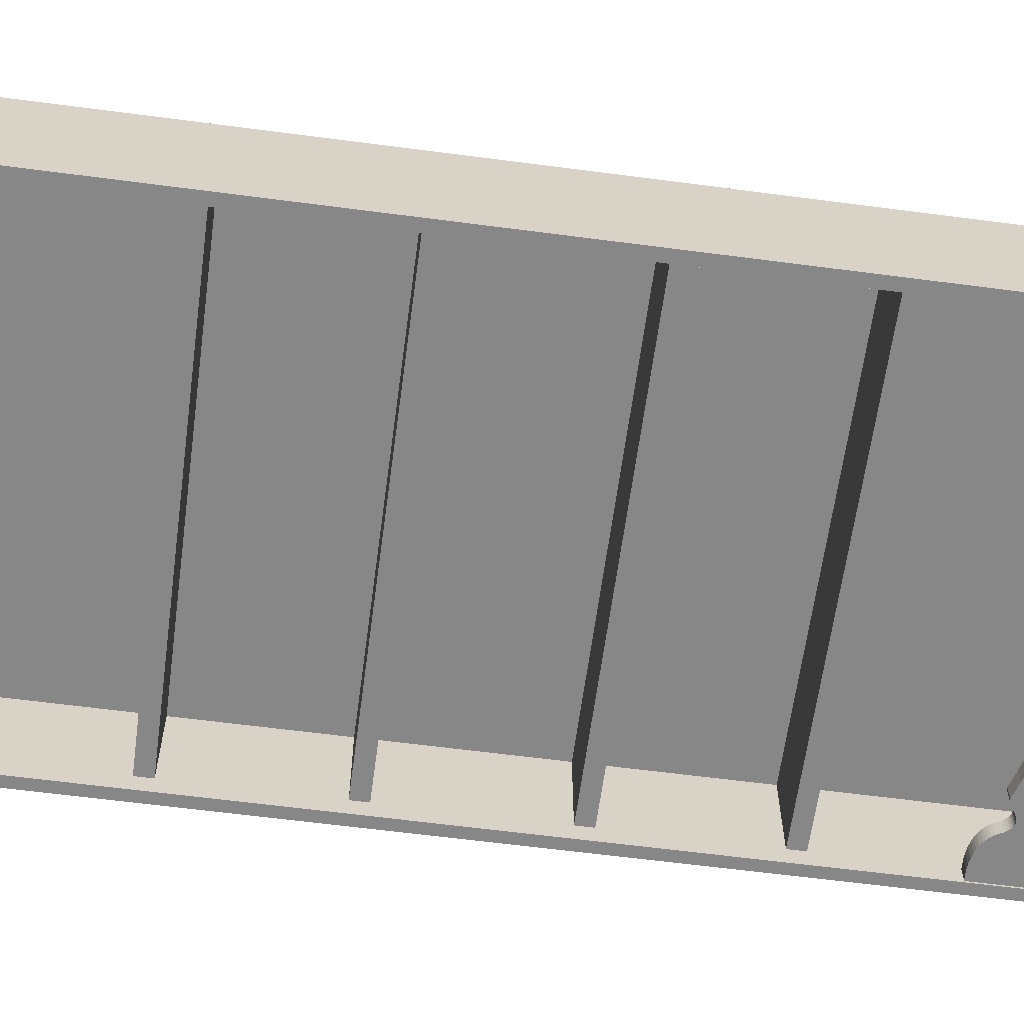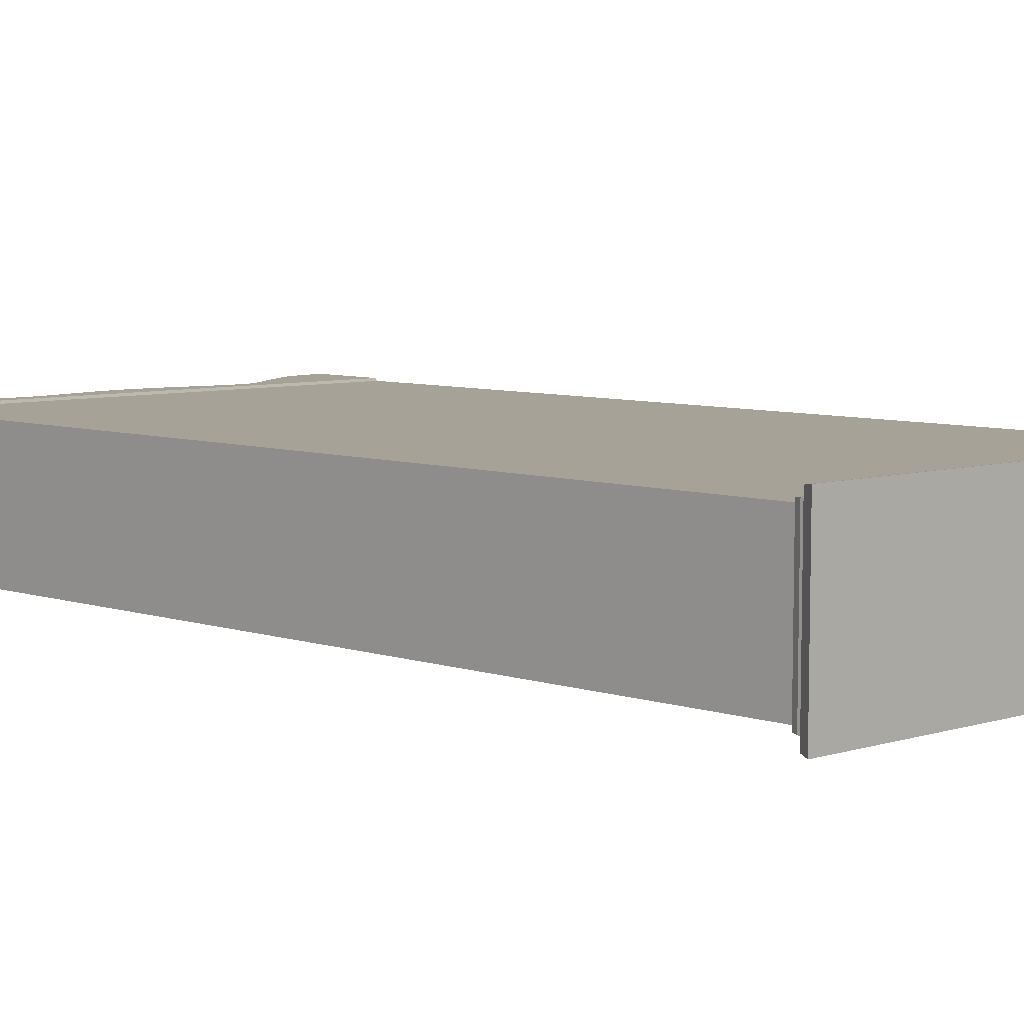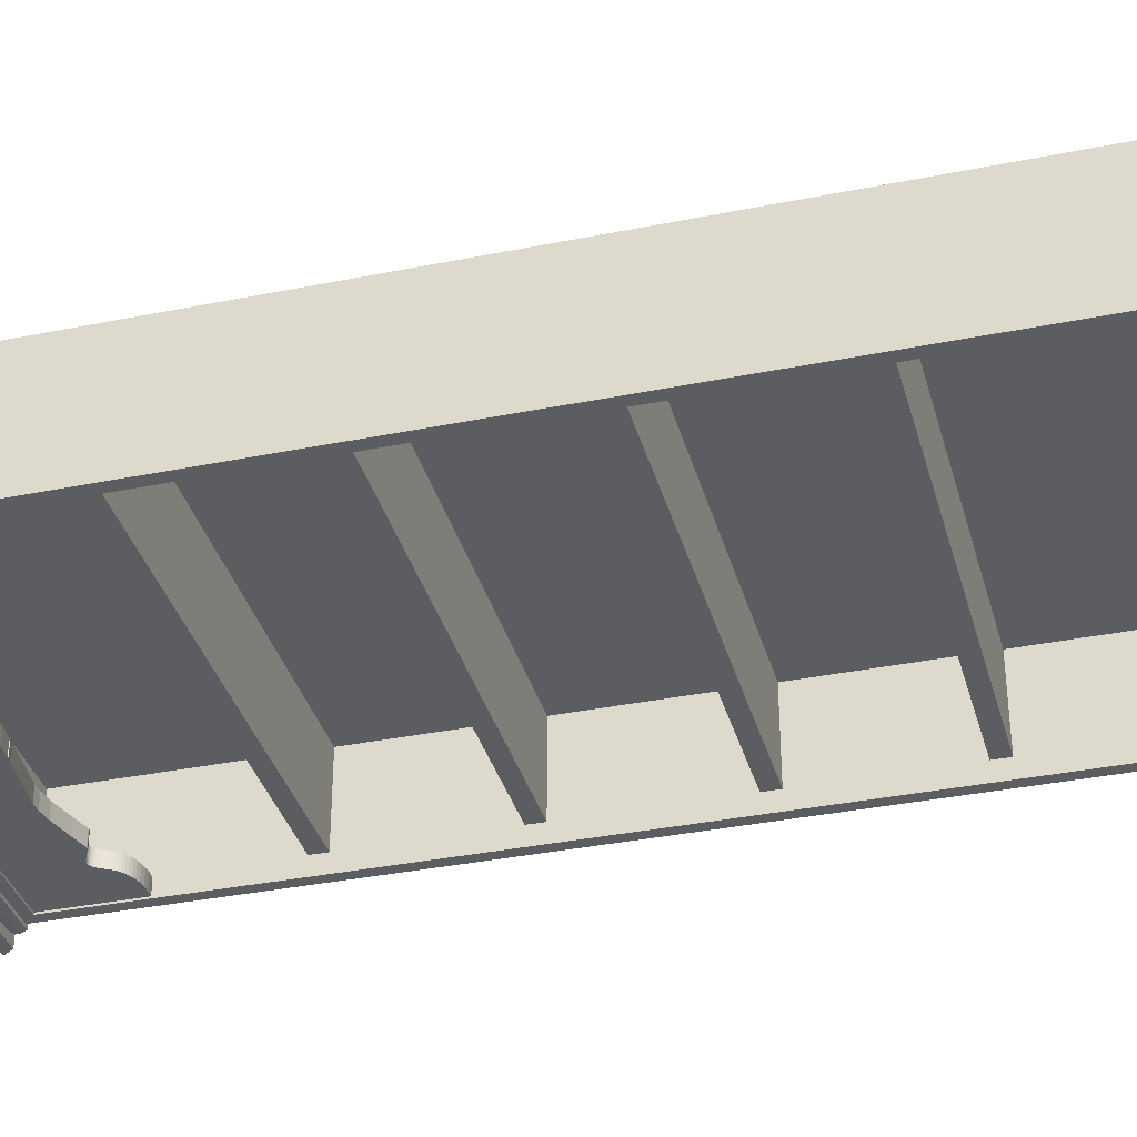
<metadata>
{"format":"obj","ext":"obj","renderer":"f3d","projection":"perspective","resolution":1024,"background":"white","views":[{"elev":-62.2,"azim":-97.6,"up":"+Z"},{"elev":6.6,"azim":-44.6,"up":"+Z"},{"elev":-35.7,"azim":104.9,"up":"+Z"}]}
</metadata>
<code>
g default
v 7.728 5.65 -3.953
v 10.32 5.65 -3.966
v 7.731 5.65 -3.359
v 10.32 5.65 -3.372
v 7.728 5.56 -3.953
v 10.32 5.56 -3.966
v 7.731 5.56 -3.359
v 10.32 5.56 -3.372
v 7.728 6.545 -3.953
v 10.32 6.545 -3.966
v 7.731 6.545 -3.359
v 10.32 6.545 -3.372
v 7.728 6.455 -3.953
v 10.32 6.455 -3.966
v 7.731 6.455 -3.359
v 10.32 6.455 -3.372
v 7.728 3.811 -3.953
v 10.32 3.811 -3.966
v 7.731 3.811 -3.359
v 10.32 3.811 -3.372
v 7.728 3.722 -3.953
v 10.32 3.722 -3.966
v 7.731 3.722 -3.359
v 10.32 3.722 -3.372
v 7.728 4.706 -3.953
v 10.32 4.706 -3.966
v 7.731 4.706 -3.359
v 10.32 4.706 -3.372
v 7.728 4.617 -3.953
v 10.32 4.617 -3.966
v 7.731 4.617 -3.359
v 10.32 4.617 -3.372
v 7.665 7.452 -4.054
v 7.665 2.502 -4.054
v 10.38 7.452 -4.068
v 10.38 2.502 -4.068
v 10.39 7.452 -3.369
v 10.39 2.502 -3.369
v 7.669 7.452 -3.356
v 7.669 2.502 -3.356
v 7.727 7.392 -4.054
v 7.727 2.562 -4.054
v 10.32 7.392 -4.068
v 10.32 2.562 -4.068
v 7.73 7.392 -3.46
v 7.73 2.562 -3.46
v 10.32 7.392 -3.473
v 10.32 2.562 -3.473
v 7.647 2.502 -4.072
v 10.4 2.502 -4.086
v 10.4 2.502 -3.351
v 7.65 2.502 -3.337
v 7.634 2.47 -4.076
v 10.41 2.47 -4.09
v 10.42 2.47 -3.348
v 7.638 2.47 -3.334
v 7.645 2.426 -4.073
v 10.4 2.426 -4.087
v 10.41 2.426 -3.351
v 7.649 2.426 -3.337
v 7.596 2.426 -4.121
v 10.45 2.426 -4.135
v 10.45 2.426 -3.303
v 7.601 2.426 -3.288
v 7.569 2.371 -4.129
v 10.48 2.371 -4.144
v 10.48 2.371 -3.295
v 7.573 2.371 -3.28
v 7.635 2.448 -4.076
v 10.41 2.448 -4.09
v 10.42 2.448 -3.348
v 7.638 2.448 -3.334
v 9.023 2.56 -4.051
v 9.201 2.917 -4.052
v 9.23 2.912 -4.052
v 7.739 3.066 -3.957
v 7.726 2.56 -3.957
v 9.665 2.894 -4.054
v 9.804 2.93 -4.055
v 9.536 2.877 -4.053
v 9.586 2.881 -4.054
v 9.895 2.957 -4.055
v 9.903 2.958 -4.055
v 9.908 2.956 -4.055
v 9.914 2.954 -4.055
v 9.923 2.95 -4.055
v 9.979 2.917 -4.056
v 9.898 2.958 -4.055
v 9.9 2.958 -4.055
v 9.99 2.913 -4.056
v 9.998 2.911 -4.056
v 10.01 2.91 -4.056
v 10.01 2.911 -4.056
v 10.02 2.913 -4.056
v 10.04 2.928 -4.056
v 10.05 2.936 -4.056
v 10.06 2.947 -4.056
v 10.07 2.967 -4.056
v 10.08 2.981 -4.056
v 10.09 2.994 -4.056
v 10.1 3.006 -4.056
v 10.11 3.016 -4.056
v 10.12 3.026 -4.056
v 10.03 2.916 -4.056
v 10.04 2.921 -4.056
v 10.14 3.037 -4.056
v 10.16 3.047 -4.056
v 10.18 3.054 -4.057
v 10.2 3.061 -4.057
v 10.24 3.065 -4.057
v 10.27 3.067 -4.057
v 10.31 3.066 -4.057
v 9.024 2.56 -3.964
v 9.023 2.808 -4.051
v 10.32 3.064 -4.057
v 10.32 2.56 -4.057
v 7.929 3.026 -3.958
v 8.817 2.912 -4.05
v 8.51 2.877 -4.048
v 9.895 2.957 -3.968
v 8.461 2.881 -4.048
v 8.382 2.894 -4.047
v 8.243 2.93 -4.047
v 9.909 2.956 -3.968
v 8.152 2.957 -4.046
v 8.149 2.958 -4.046
v 8.147 2.958 -4.046
v 9.991 2.913 -3.969
v 9.999 2.911 -3.969
v 10.01 2.91 -3.969
v 10.01 2.911 -3.969
v 10.02 2.913 -3.969
v 10.03 2.916 -3.969
v 10.04 2.921 -3.969
v 10.04 2.928 -3.969
v 8.133 2.954 -4.046
v 8.124 2.95 -4.046
v 8.056 2.913 -4.046
v 10.08 2.981 -3.969
v 10.09 2.994 -3.969
v 10.1 3.006 -3.969
v 10.11 3.016 -3.969
v 10.12 3.026 -3.969
v 10.14 3.037 -3.97
v 10.16 3.047 -3.97
v 10.18 3.054 -3.97
v 10.2 3.061 -3.97
v 10.24 3.065 -3.97
v 10.27 3.067 -3.97
v 10.31 3.066 -3.97
v 10.32 3.064 -3.97
v 10.32 2.56 -3.97
v 8.041 2.91 -4.046
v 8.026 2.913 -4.046
v 8.018 2.916 -4.046
v 7.988 2.947 -4.045
v 7.961 2.994 -4.045
v 7.94 3.016 -4.045
v 7.928 3.026 -4.045
v 7.809 3.065 -4.045
v 7.774 3.067 -4.044
v 7.725 2.56 -4.044
v 8.144 2.958 -4.046
v 8.139 2.956 -4.046
v 7.726 3.064 -3.957
v 9.23 2.912 -3.965
v 8.068 2.917 -4.046
v 9.537 2.877 -3.966
v 8.049 2.911 -4.046
v 9.587 2.881 -3.967
v 8.033 2.911 -4.046
v 9.665 2.894 -3.967
v 9.805 2.93 -3.968
v 8.01 2.921 -4.046
v 8.003 2.928 -4.046
v 7.995 2.936 -4.046
v 9.898 2.958 -3.968
v 7.977 2.967 -4.045
v 7.97 2.981 -4.045
v 9.9 2.958 -3.968
v 7.951 3.006 -4.045
v 9.903 2.958 -3.968
v 9.914 2.954 -3.968
v 7.91 3.037 -4.045
v 7.89 3.047 -4.045
v 7.87 3.054 -4.045
v 7.843 3.061 -4.045
v 9.924 2.95 -3.968
v 9.98 2.917 -3.969
v 7.739 3.066 -4.044
v 7.725 3.064 -4.044
v 10.05 2.936 -3.969
v 10.06 2.947 -3.969
v 7.843 3.061 -3.958
v 10.07 2.967 -3.969
v 7.774 3.067 -3.958
v 8.818 2.912 -3.963
v 8.511 2.877 -3.961
v 8.461 2.881 -3.961
v 8.382 2.894 -3.961
v 8.243 2.93 -3.96
v 8.152 2.957 -3.959
v 8.15 2.958 -3.959
v 8.147 2.958 -3.959
v 8.145 2.958 -3.959
v 8.124 2.95 -3.959
v 8.068 2.917 -3.959
v 8.139 2.956 -3.959
v 8.133 2.954 -3.959
v 8.041 2.91 -3.959
v 8.034 2.911 -3.959
v 8.057 2.913 -3.959
v 8.018 2.916 -3.959
v 8.011 2.921 -3.959
v 8.003 2.928 -3.959
v 7.996 2.936 -3.959
v 7.988 2.947 -3.959
v 7.978 2.967 -3.959
v 8.049 2.911 -3.959
v 7.961 2.994 -3.959
v 7.951 3.006 -3.958
v 7.94 3.016 -3.958
v 8.026 2.913 -3.959
v 7.91 3.037 -3.958
v 7.891 3.047 -3.958
v 7.87 3.054 -3.958
v 7.97 2.981 -3.959
v 7.81 3.065 -3.958
v 9.097 2.871 -4.051
v 9.024 2.808 -3.964
v 8.949 2.871 -4.05
v 9.202 2.899 -4.052
v 9.098 2.871 -3.964
v 8.845 2.899 -4.05
v 8.845 2.917 -4.05
v 8.95 2.871 -3.964
v 9.203 2.899 -3.965
v 9.202 2.917 -3.965
v 8.846 2.917 -3.963
v 8.845 2.899 -3.963
v 9.01 2.924 -4.051
v 8.955 2.885 -4.05
v 9.092 2.885 -4.051
v 9.037 2.924 -4.051
v 8.955 2.885 -3.964
v 9.011 2.924 -3.964
v 9.037 2.924 -3.964
v 9.093 2.885 -3.964
v 9.201 2.913 -3.965
v 9.12 2.92 -3.964
v 9.119 2.92 -4.051
v 9.201 2.913 -4.052
v 8.846 2.913 -4.05
v 8.928 2.92 -4.05
v 8.928 2.92 -3.963
v 8.846 2.913 -3.963
v 9.316 7.649 -4.082
v 7.661 7.907 -3.346
v 9.492 7.615 -4.083
v 9.303 7.653 -4.082
v 9.59 7.604 -4.083
v 9.676 7.603 -4.083
v 9.689 7.605 -4.084
v 9.635 7.602 -4.083
v 9.703 7.608 -4.084
v 9.725 7.615 -4.084
v 9.756 7.629 -4.084
v 9.807 7.657 -4.084
v 10.12 7.853 -4.086
v 10.17 7.873 -4.086
v 10.22 7.887 -4.086
v 9.958 7.755 -4.085
v 10.26 7.898 -4.086
v 10.31 7.905 -4.087
v 10.35 7.908 -4.087
v 10.39 7.907 -4.087
v 10.41 7.906 -4.087
v 10.41 7.905 -4.087
v 9.023 7.505 -4.08
v 9.023 7.567 -4.08
v 9.306 7.653 -3.354
v 9.496 7.615 -3.355
v 9.594 7.604 -3.355
v 9.639 7.602 -3.356
v 9.679 7.603 -3.356
v 9.692 7.605 -3.356
v 9.706 7.608 -3.356
v 10.41 7.502 -4.087
v 8.744 7.653 -4.079
v 8.456 7.604 -4.077
v 8.371 7.603 -4.077
v 8.344 7.608 -4.077
v 10.17 7.873 -3.358
v 10.22 7.887 -3.358
v 10.27 7.898 -3.359
v 10.31 7.905 -3.359
v 10.36 7.908 -3.359
v 10.39 7.907 -3.359
v 10.41 7.906 -3.359
v 10.42 7.905 -3.359
v 10.42 7.502 -3.359
v 9.027 7.505 -3.352
v 8.322 7.615 -4.077
v 8.554 7.615 -4.078
v 8.29 7.629 -4.076
v 8.412 7.602 -4.077
v 8.088 7.755 -4.075
v 8.358 7.605 -4.077
v 7.831 7.887 -4.074
v 7.658 7.907 -4.073
v 7.64 7.906 -4.073
v 8.239 7.657 -4.076
v 7.633 7.905 -4.073
v 7.922 7.853 -4.075
v 7.875 7.873 -4.074
v 7.633 7.502 -4.073
v 7.782 7.898 -4.074
v 7.738 7.905 -4.074
v 7.695 7.908 -4.073
v 7.637 7.502 -3.345
v 9.728 7.615 -3.356
v 9.76 7.629 -3.356
v 9.811 7.657 -3.356
v 9.962 7.755 -3.357
v 8.748 7.653 -3.351
v 10.13 7.853 -3.358
v 8.46 7.604 -3.35
v 7.637 7.905 -3.345
v 8.558 7.615 -3.35
v 8.361 7.605 -3.349
v 8.415 7.602 -3.349
v 8.326 7.615 -3.349
v 8.375 7.603 -3.349
v 8.348 7.608 -3.349
v 8.294 7.629 -3.349
v 7.926 7.853 -3.347
v 7.879 7.873 -3.347
v 7.835 7.887 -3.346
v 7.786 7.898 -3.346
v 7.742 7.905 -3.346
v 7.698 7.908 -3.346
v 8.243 7.657 -3.348
v 7.644 7.906 -3.345
v 8.092 7.755 -3.348
v 9.115 7.631 -4.081
v 9.027 7.567 -3.352
v 8.932 7.631 -4.08
v 9.24 7.653 -4.081
v 9.118 7.631 -3.353
v 8.806 7.653 -4.079
v 8.73 7.649 -4.079
v 8.935 7.631 -3.352
v 9.244 7.653 -3.354
v 9.32 7.649 -3.354
v 8.734 7.649 -3.351
v 8.81 7.653 -3.351
v 8.99 7.684 -4.08
v 8.938 7.649 -4.08
v 9.109 7.649 -4.081
v 9.057 7.684 -4.08
v 8.942 7.649 -3.352
v 8.993 7.684 -3.352
v 9.061 7.684 -3.353
v 9.112 7.649 -3.353
v 9.243 7.664 -3.354
v 9.139 7.678 -3.353
v 9.135 7.678 -4.081
v 9.24 7.664 -4.081
v 8.807 7.664 -4.079
v 8.912 7.678 -4.08
v 8.915 7.678 -3.352
v 8.81 7.664 -3.351
v 9.023 7.452 -4.071
v 10.38 7.45 -4.078
v 10.38 7.45 -3.369
v 9.027 7.452 -3.362
v 7.669 7.45 -4.064
v 7.673 7.45 -3.355
g bookshelf:Cubo2 bookshelf:libreria bookshelf:polySurface1
f 5 6 8 7
f 2 1 3 4
f 1 2 6 5
f 2 4 8 6
f 4 3 7 8
f 3 1 5 7
g bookshelf:Cubo1 bookshelf:libreria bookshelf:polySurface1
f 13 14 16 15
f 10 9 11 12
f 9 10 14 13
f 10 12 16 14
f 12 11 15 16
f 11 9 13 15
g bookshelf:Cubo3 bookshelf:libreria bookshelf:polySurface1
f 21 22 24 23
f 18 17 19 20
f 17 18 22 21
f 18 20 24 22
f 20 19 23 24
f 19 17 21 23
g bookshelf:Cubo4 bookshelf:libreria bookshelf:polySurface1
f 29 30 32 31
f 26 25 27 28
f 25 26 30 29
f 26 28 32 30
f 28 27 31 32
f 27 25 29 31
g bookshelf:Cubo bookshelf:libreria bookshelf:polySurface1
f 45 47 48 46
f 35 37 38 36
f 37 39 40 38
f 39 33 34 40
f 65 66 67 68
f 39 37 35 33
f 33 35 43 41
f 35 36 44 43
f 36 34 42 44
f 34 33 41 42
f 41 43 47 45
f 43 44 48 47
f 44 42 46 48
f 42 41 45 46
f 34 36 50 49
f 36 38 51 50
f 38 40 52 51
f 40 34 49 52
f 49 50 54 53
f 50 51 55 54
f 51 52 56 55
f 52 49 53 56
f 69 70 58 57
f 70 71 59 58
f 71 72 60 59
f 72 69 57 60
f 57 58 62 61
f 58 59 63 62
f 59 60 64 63
f 60 57 61 64
f 61 62 66 65
f 62 63 67 66
f 63 64 68 67
f 64 61 65 68
f 53 54 70 69
f 56 53 69 72
f 54 55 71 70
f 55 56 72 71
g bookshelf:Estrusione_NURBS bookshelf:libreria bookshelf:polySurface1
f 74 75 232
f 116 73 114 229
f 229 232 116
f 116 232 75 80
f 80 81 116
f 81 78 116
f 78 79 116
f 116 79 82 88
f 88 89 116
f 116 89 83 84
f 84 85 116
f 116 85 86 87
f 87 90 116
f 90 91 116
f 91 92 116
f 92 93 116
f 93 94 116
f 94 104 116
f 104 105 116
f 105 95 116
f 112 115 116 111
f 110 111 116 109
f 108 109 116 107
f 106 107 116 103
f 103 116 102
f 101 102 116 100
f 99 100 116 98
f 98 116 97
f 97 116 96
f 95 96 116
f 235 234 118
f 114 73 162 231
f 231 162 234
f 118 234 162 119
f 119 162 121
f 121 162 122
f 122 162 123
f 125 123 162 126
f 126 162 127
f 163 127 162 164
f 164 162 136
f 137 136 162 167
f 167 162 138
f 138 162 169
f 169 162 153
f 153 162 171
f 171 162 154
f 154 162 155
f 155 162 174
f 174 162 175
f 162 191 190 161
f 162 161 160 187
f 162 187 186 185
f 162 185 184 159
f 159 158 162
f 162 158 181 157
f 162 157 179 178
f 178 156 162
f 156 176 162
f 162 176 175
f 238 237 166
f 230 113 152 233
f 233 152 237
f 166 237 152 168
f 168 152 170
f 170 152 172
f 172 152 173
f 120 173 152 177
f 177 152 180
f 182 180 152 124
f 124 152 183
f 188 183 152 189
f 189 152 128
f 128 152 129
f 129 152 130
f 130 152 131
f 131 152 132
f 132 152 133
f 133 152 134
f 134 152 135
f 152 151 150 149
f 152 149 148 147
f 152 147 146 145
f 152 145 144 143
f 143 142 152
f 152 142 141 140
f 152 140 139 195
f 195 193 152
f 193 192 152
f 152 192 135
f 239 197 240
f 77 113 230 236
f 236 240 77
f 77 240 197 198
f 198 199 77
f 199 200 77
f 200 201 77
f 77 201 202 203
f 203 204 77
f 77 204 205 208
f 208 209 77
f 77 209 206 207
f 207 212 77
f 212 219 77
f 219 210 77
f 210 211 77
f 211 223 77
f 223 213 77
f 213 214 77
f 214 215 77
f 76 165 77 196
f 228 196 77 194
f 226 194 77 225
f 224 225 77 117
f 117 77 222
f 221 222 77 220
f 227 220 77 218
f 218 77 217
f 217 77 216
f 215 216 77
f 114 231 229
f 243 229 231 242
f 244 243 242 241
f 230 233 236
f 236 233 248 245
f 245 248 247 246
f 232 229 243 252
f 252 243 251
f 242 231 234 253
f 253 254 242
f 248 233 237 249
f 250 248 249
f 240 236 245 256
f 256 245 255
f 74 238 166 75
f 75 166 168 80
f 80 168 170 81
f 81 170 172 78
f 78 172 173 79
f 79 173 120 82
f 82 120 177 88
f 88 177 180 89
f 89 180 182 83
f 83 182 124 84
f 84 124 183 85
f 85 183 188 86
f 86 188 189 87
f 87 189 128 90
f 90 128 129 91
f 91 129 130 92
f 92 130 131 93
f 93 131 132 94
f 94 132 133 104
f 104 133 134 105
f 105 134 135 95
f 95 135 192 96
f 96 192 193 97
f 97 193 195 98
f 98 195 139 99
f 99 139 140 100
f 100 140 141 101
f 101 141 142 102
f 102 142 143 103
f 103 143 144 106
f 106 144 145 107
f 107 145 146 108
f 108 146 147 109
f 109 147 148 110
f 110 148 149 111
f 111 149 150 112
f 112 150 151 115
f 115 151 152 116
f 116 152 113 73
f 235 118 197 239
f 118 119 198 197
f 119 121 199 198
f 121 122 200 199
f 122 123 201 200
f 123 125 202 201
f 125 126 203 202
f 126 127 204 203
f 127 163 205 204
f 163 164 208 205
f 164 136 209 208
f 136 137 206 209
f 137 167 207 206
f 167 138 212 207
f 138 169 219 212
f 169 153 210 219
f 153 171 211 210
f 171 154 223 211
f 154 155 213 223
f 155 174 214 213
f 174 175 215 214
f 175 176 216 215
f 176 156 217 216
f 156 178 218 217
f 178 179 227 218
f 179 157 220 227
f 157 181 221 220
f 181 158 222 221
f 158 159 117 222
f 159 184 224 117
f 184 185 225 224
f 185 186 226 225
f 186 187 194 226
f 187 160 228 194
f 160 161 196 228
f 161 190 76 196
f 190 191 165 76
f 191 162 77 165
f 162 73 113 77
f 247 244 241 246
f 249 252 251 250
f 253 256 255 254
f 238 74 252 249
f 235 239 256 253
f 244 247 250 251
f 246 241 254 255
f 74 232 252
f 235 253 234
f 249 237 238
f 239 240 256
f 248 250 247
f 245 246 255
f 241 242 254
f 251 243 244
g bookshelf:Simmetria bookshelf:libreria bookshelf:polySurface1
f 260 259 257
f 288 279 280 345
f 277 278 288 276
f 275 276 288 274
f 273 274 288 271
f 271 288 270
f 269 270 288 272
f 272 288 268
f 268 288 267
f 345 348 257 259
f 267 288 266
f 288 345 259 261
f 261 264 288
f 264 262 288
f 262 263 288
f 263 265 288
f 265 266 288
f 289 351 304
f 280 279 316 347
f 316 313 311 310
f 316 310 319 318
f 316 318 317 309
f 309 315 316
f 316 315 314 307
f 307 312 316
f 312 305 316
f 304 351 350 347
f 305 303 316
f 304 347 316 290
f 290 316 306
f 306 316 291
f 291 316 308
f 308 316 292
f 316 303 292
f 281 354 282
f 346 302 301 349
f 301 300 299 298
f 301 298 297 296
f 301 296 295 294
f 294 293 301
f 301 293 326 324
f 324 323 301
f 323 322 301
f 282 354 353 349
f 322 321 301
f 282 349 301 283
f 283 301 284
f 284 301 285
f 285 301 286
f 286 301 287
f 301 321 287
f 325 329 355
f 320 302 346 352
f 343 328 320 258
f 341 258 320 340
f 339 340 320 338
f 338 320 337
f 336 337 320 344
f 344 320 342
f 342 320 335
f 352 356 355 329
f 335 320 332
f 320 352 329 327
f 327 331 320
f 331 333 320
f 333 330 320
f 330 334 320
f 334 332 320
f 345 280 359
f 360 359 280 357
f 280 347 358 357
f 346 349 364 363
f 346 363 362 361
f 352 346 361
f 367 368 348 359
f 345 359 348
f 347 350 369 358
f 369 370 358
f 349 353 365 364
f 366 364 365
f 371 372 356 361
f 352 361 356
f 257 354 281 260
f 260 281 282 259
f 259 282 283 261
f 261 283 284 264
f 264 284 285 262
f 262 285 286 263
f 263 286 287 265
f 265 287 321 266
f 266 321 322 267
f 267 322 323 268
f 268 323 324 272
f 272 324 326 269
f 269 326 293 270
f 270 293 294 271
f 271 294 295 273
f 273 295 296 274
f 274 296 297 275
f 275 297 298 276
f 276 298 299 277
f 277 299 300 278
f 278 300 301 288
f 374 375 376 373
f 351 289 325 355
f 289 304 329 325
f 304 290 327 329
f 290 306 331 327
f 306 291 333 331
f 291 308 330 333
f 308 292 334 330
f 292 303 332 334
f 303 305 335 332
f 305 312 342 335
f 312 307 344 342
f 307 314 336 344
f 314 315 337 336
f 315 309 338 337
f 309 317 339 338
f 317 318 340 339
f 318 319 341 340
f 319 310 258 341
f 310 311 343 258
f 311 313 328 343
f 313 316 320 328
f 377 373 376 378
f 363 360 357 362
f 365 368 367 366
f 369 372 371 370
f 354 257 368 365
f 351 355 372 369
f 360 363 366 367
f 362 357 370 371
f 257 348 368
f 351 369 350
f 365 353 354
f 355 356 372
f 364 366 363
f 361 362 371
f 357 358 370
f 367 359 360
f 288 301 375 374
f 302 376 375 301
f 279 288 374 373
f 279 373 377 316
f 302 320 378 376
f 320 316 377 378

</code>
